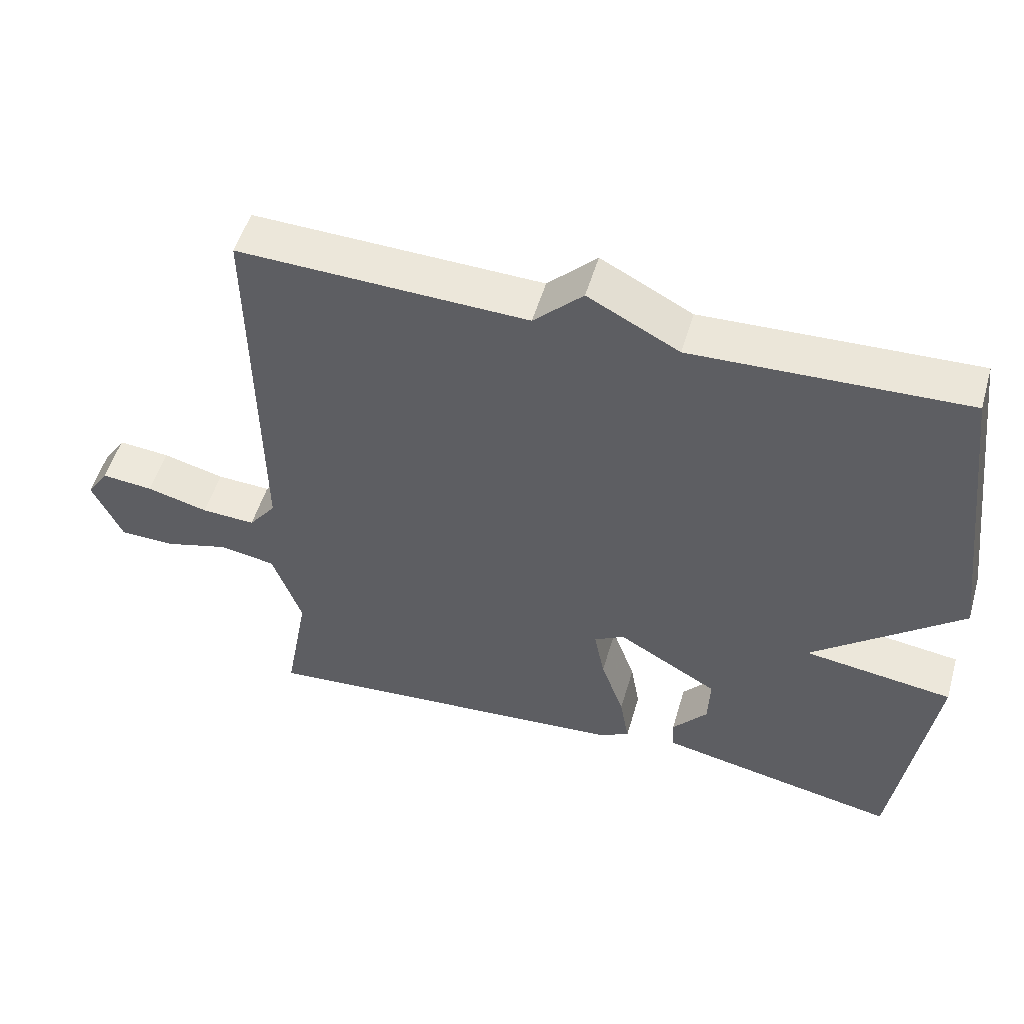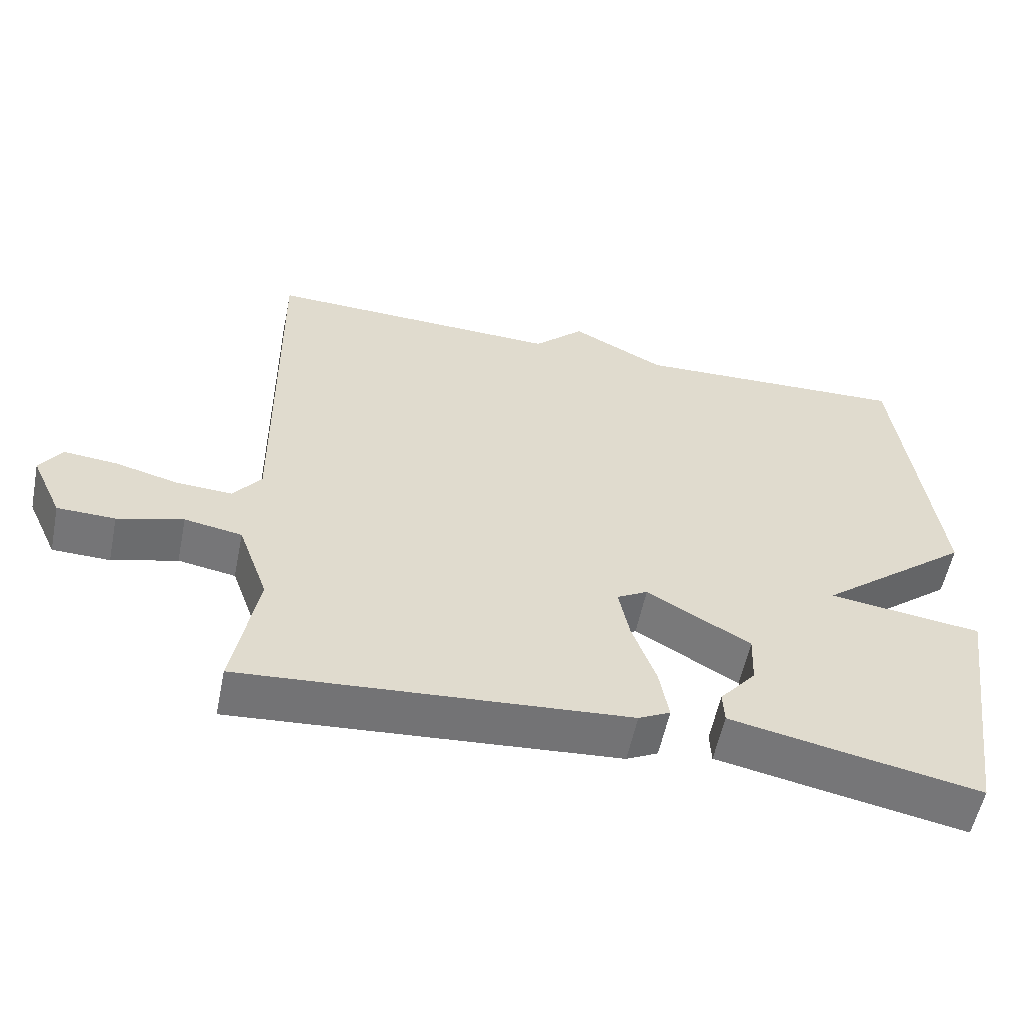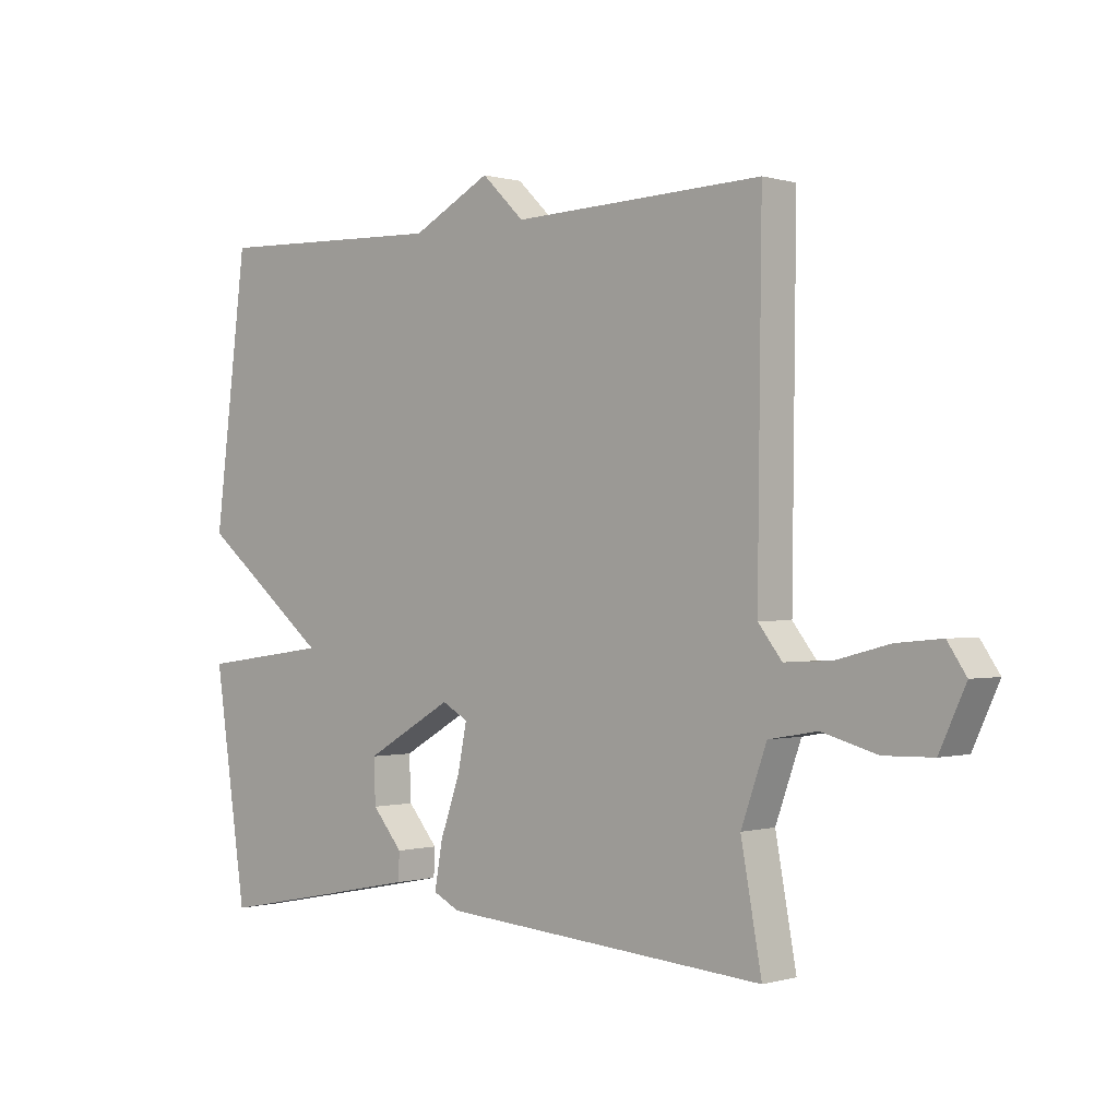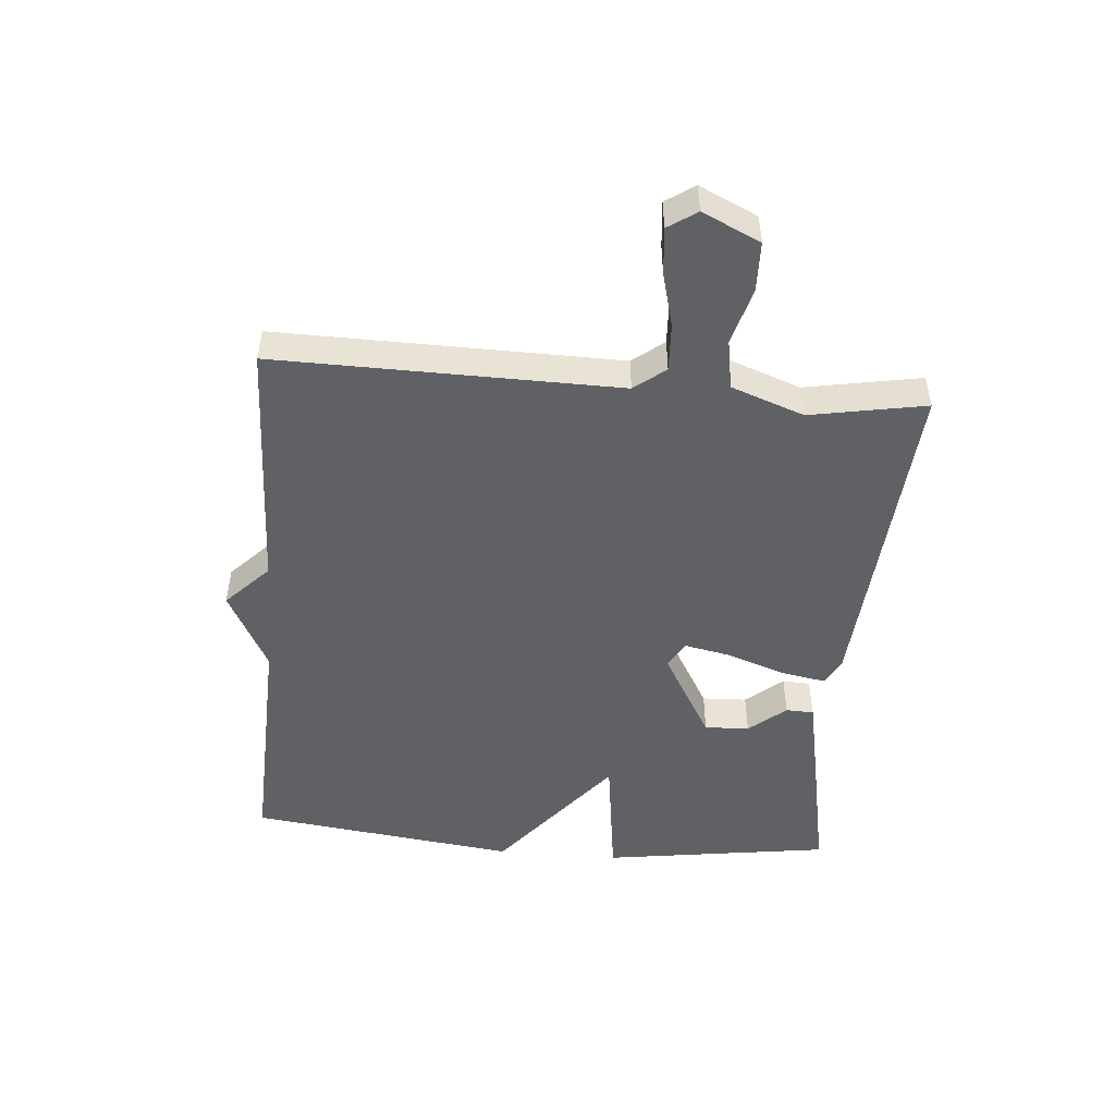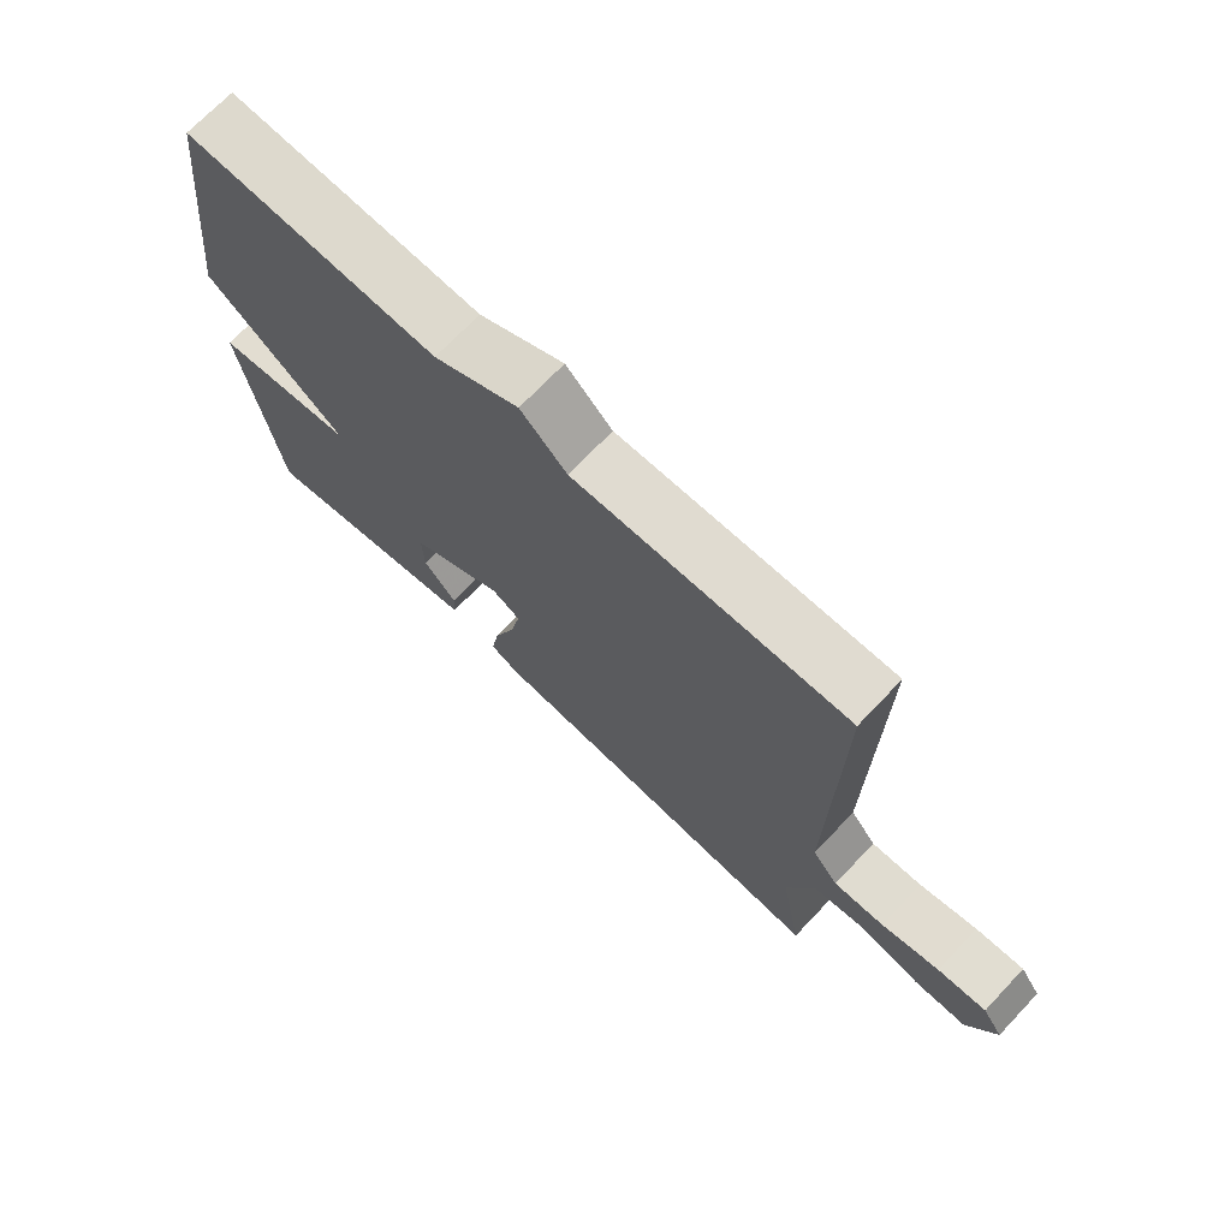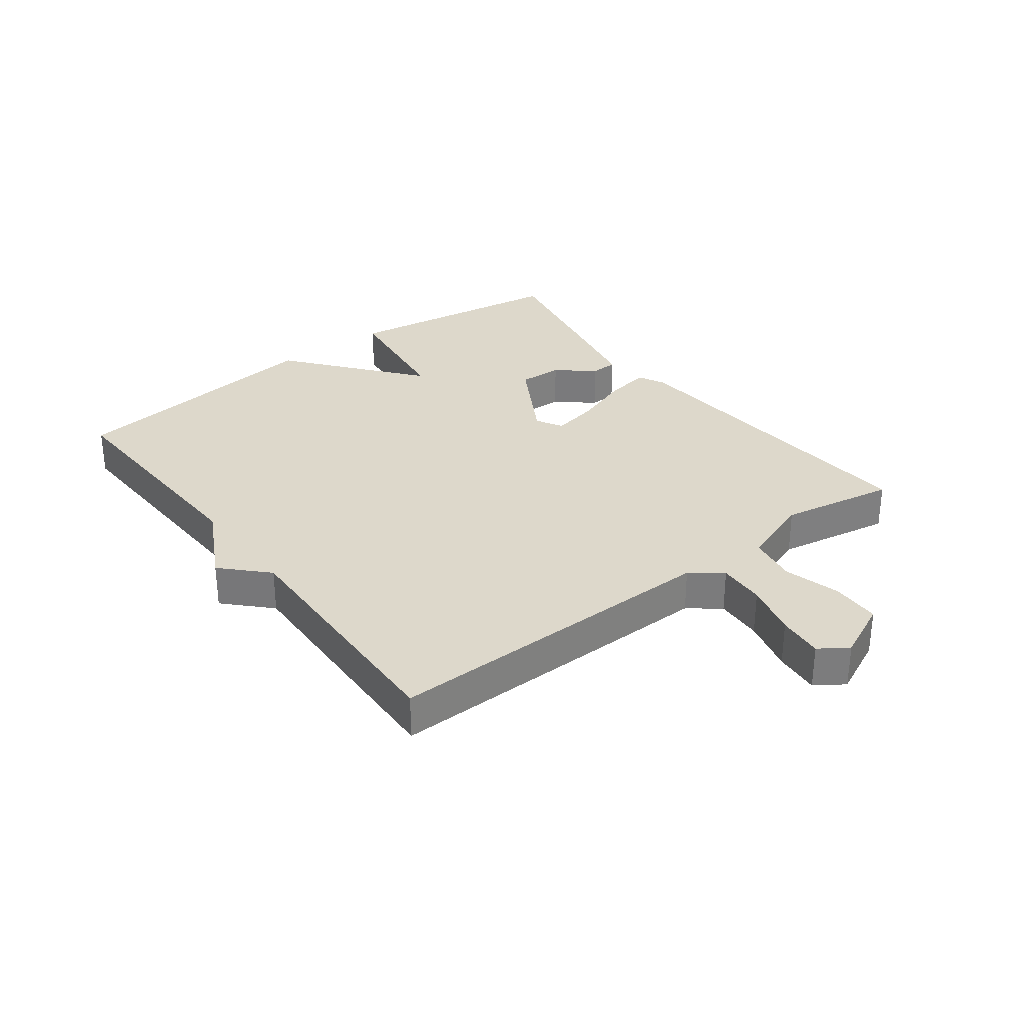
<metadata>
{"format":"obj","ext":"obj","renderer":"f3d","projection":"perspective","resolution":1024,"background":"white","views":[{"elev":51.8,"azim":-163.9,"up":"+Z"},{"elev":-56.5,"azim":168.5,"up":"+Z"},{"elev":-0.2,"azim":43.0,"up":"+Z"},{"elev":-49.1,"azim":85.1,"up":"+Y"},{"elev":70.9,"azim":43.5,"up":"+Z"},{"elev":31.4,"azim":52.9,"up":"+Y"}]}
</metadata>
<code>
v 0.5 0.07 0.5
v 0.493 0.07 -0.051
v 0.532 0.07 -0.101
v 0.609 0.07 -0.097
v 0.697 0.07 -0.074
v 0.771 0.07 -0.067
v 0.802 0.07 -0.113
v 0.759 0.07 -0.206
v 0.679 0.07 -0.208
v 0.588 0.07 -0.183
v 0.508 0.07 -0.197
v 0.466 0.07 -0.314
v 0.5 0.07 -0.5
v -0.036 0.07 -0.46
v -0.08 0.07 -0.438
v -0.067 0.07 -0.364
v -0.034 0.07 -0.271
v -0.019 0.07 -0.196
v -0.062 0.07 -0.172
v -0.206 0.07 -0.255
v -0.203 0.07 -0.327
v -0.153 0.07 -0.386
v -0.155 0.07 -0.431
v -0.308 0.07 -0.462
v -0.5 0.07 -0.5
v -0.554 0.07 -0.132
v -0.341 0.07 -0.103
v -0.554 0.07 0.068
v -0.5 0.07 0.5
v -0.113 0.07 0.486
v 0.017 0.07 0.554
v 0.087 0.07 0.486
v 0.5 0 0.5
v 0.493 0 -0.051
v 0.532 0 -0.101
v 0.609 0 -0.097
v 0.697 0 -0.074
v 0.771 0 -0.067
v 0.802 0 -0.113
v 0.759 0 -0.206
v 0.679 0 -0.208
v 0.588 0 -0.183
v 0.508 0 -0.197
v 0.466 0 -0.314
v 0.5 0 -0.5
v -0.036 0 -0.46
v -0.08 0 -0.438
v -0.067 0 -0.364
v -0.034 0 -0.271
v -0.019 0 -0.196
v -0.062 0 -0.172
v -0.206 0 -0.255
v -0.203 0 -0.327
v -0.153 0 -0.386
v -0.155 0 -0.431
v -0.308 0 -0.462
v -0.5 0 -0.5
v -0.554 0 -0.132
v -0.341 0 -0.103
v -0.554 0 0.068
v -0.5 0 0.5
v -0.113 0 0.486
v 0.017 0 0.554
v 0.087 0 0.486
f 30 31 32
f 27 28 29 30
f 27 30 32
f 25 26 27
f 24 25 27
f 23 24 27
f 21 22 23
f 21 23 27
f 20 21 27
f 27 32 1
f 20 27 1
f 19 20 1
f 15 16 17
f 14 15 17
f 13 14 17
f 12 13 17
f 11 12 17 18
f 10 11 18 19
f 8 9 10
f 7 8 10
f 6 7 10
f 5 6 10
f 4 5 10
f 3 4 10 19
f 19 1 2
f 2 3 19
f 64 63 62
f 62 61 60 59
f 64 62 59
f 59 58 57
f 59 57 56
f 59 56 55
f 55 54 53
f 59 55 53
f 59 53 52
f 33 64 59
f 33 59 52
f 33 52 51
f 49 48 47
f 49 47 46
f 49 46 45
f 49 45 44
f 50 49 44 43
f 51 50 43 42
f 42 41 40
f 42 40 39
f 42 39 38
f 42 38 37
f 42 37 36
f 51 42 36 35
f 34 33 51
f 51 35 34
f 1 33 34 2
f 2 34 35 3
f 3 35 36 4
f 4 36 37 5
f 5 37 38 6
f 6 38 39 7
f 7 39 40 8
f 8 40 41 9
f 9 41 42 10
f 10 42 43 11
f 11 43 44 12
f 12 44 45 13
f 13 45 46 14
f 14 46 47 15
f 15 47 48 16
f 16 48 49 17
f 17 49 50 18
f 18 50 51 19
f 19 51 52 20
f 20 52 53 21
f 21 53 54 22
f 22 54 55 23
f 23 55 56 24
f 24 56 57 25
f 25 57 58 26
f 26 58 59 27
f 27 59 60 28
f 28 60 61 29
f 29 61 62 30
f 30 62 63 31
f 31 63 64 32
f 32 64 33 1

</code>
